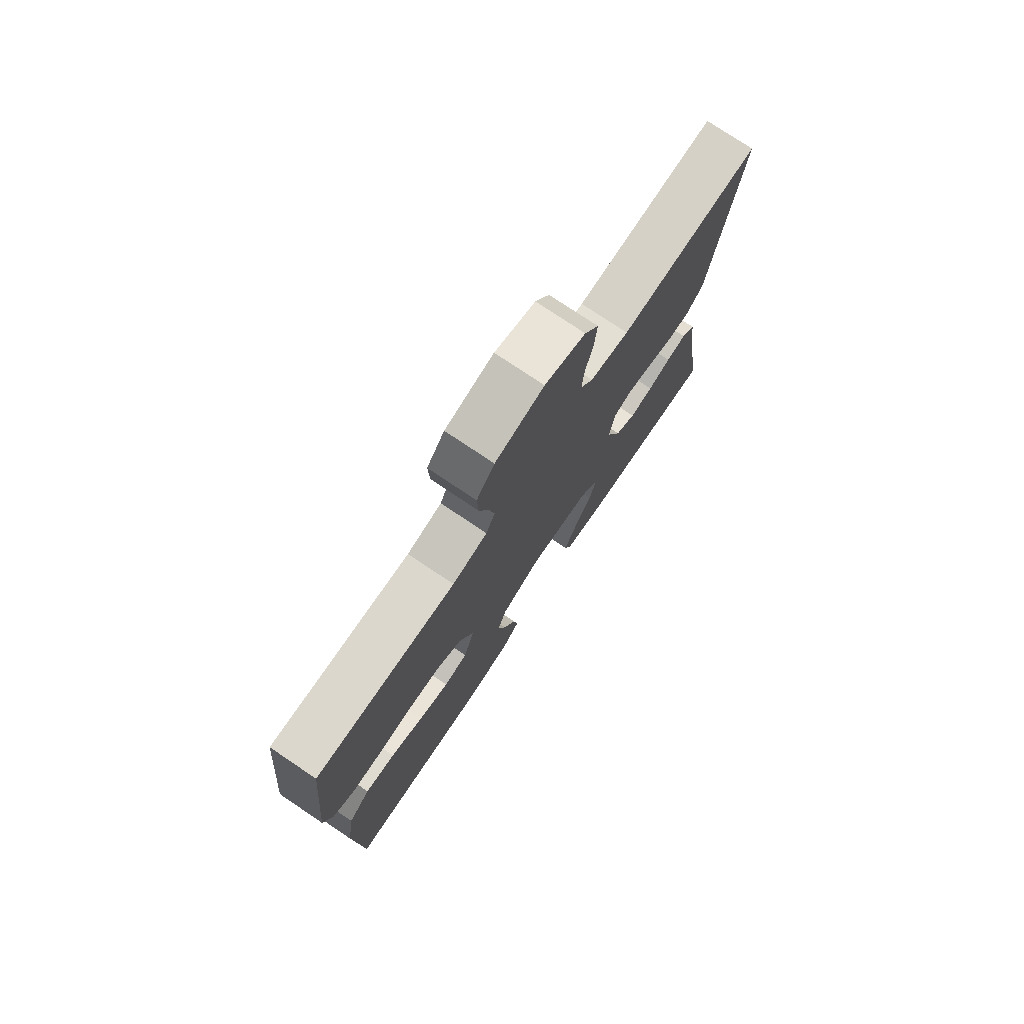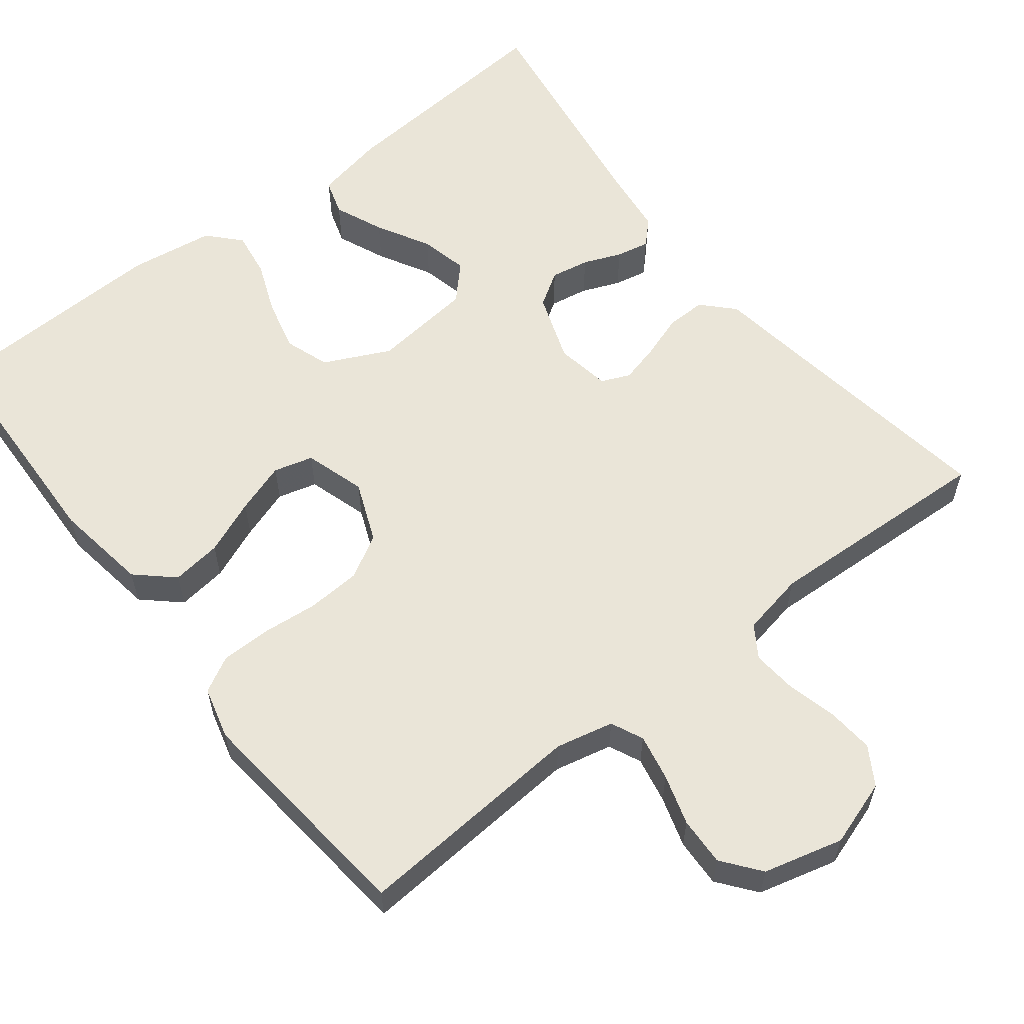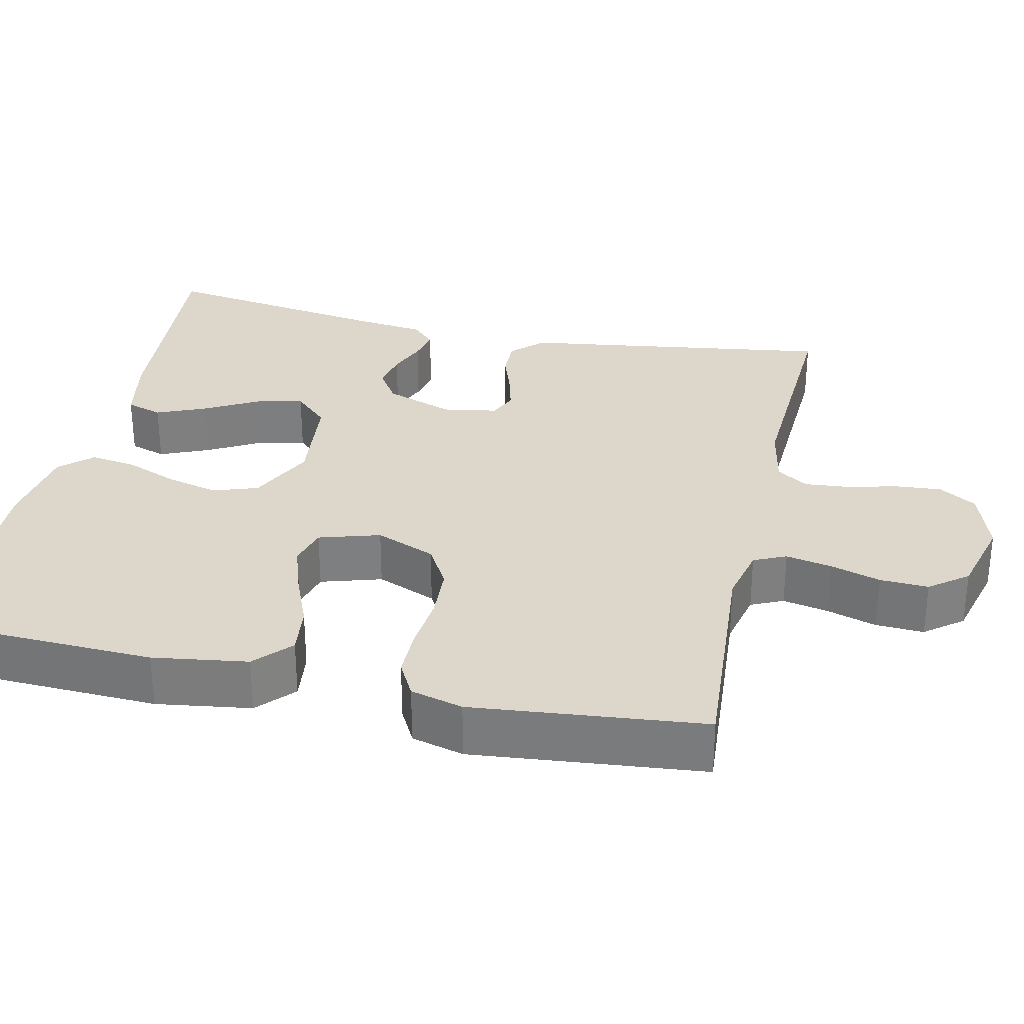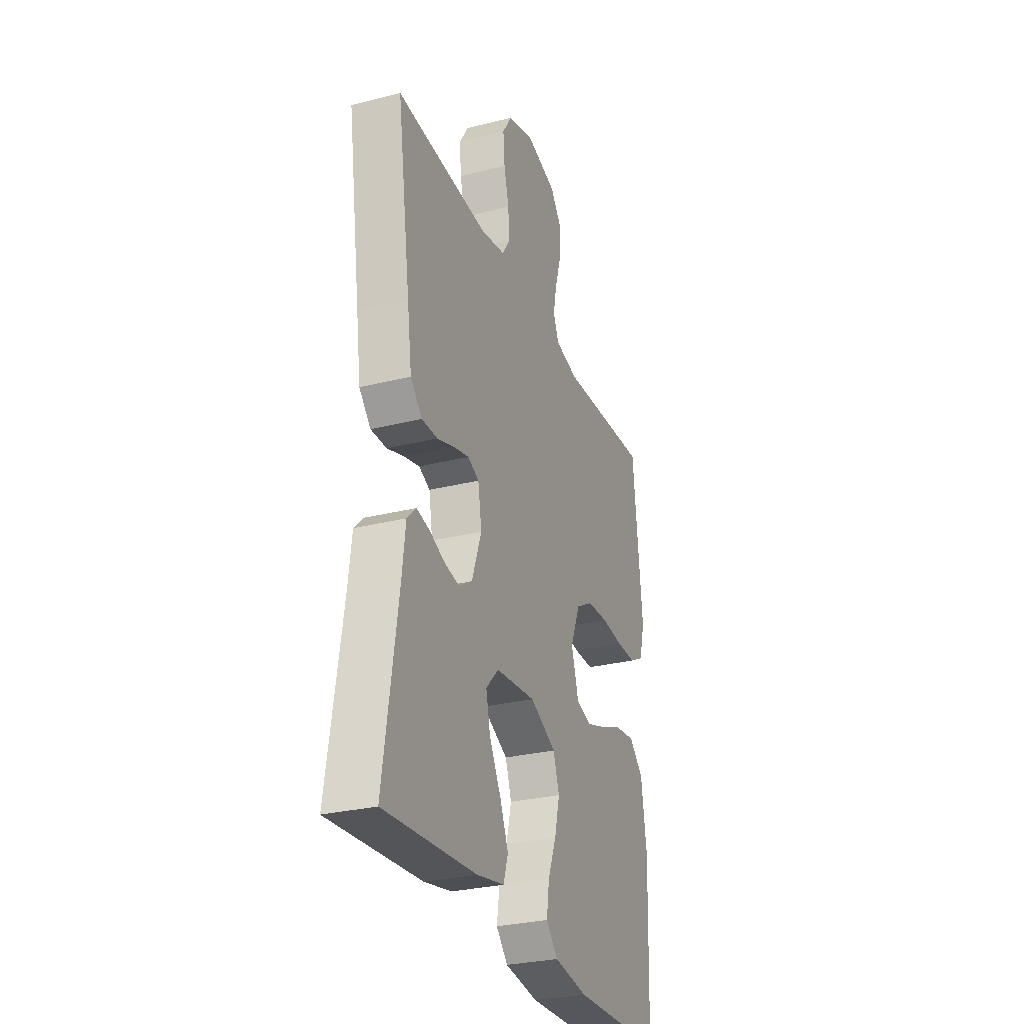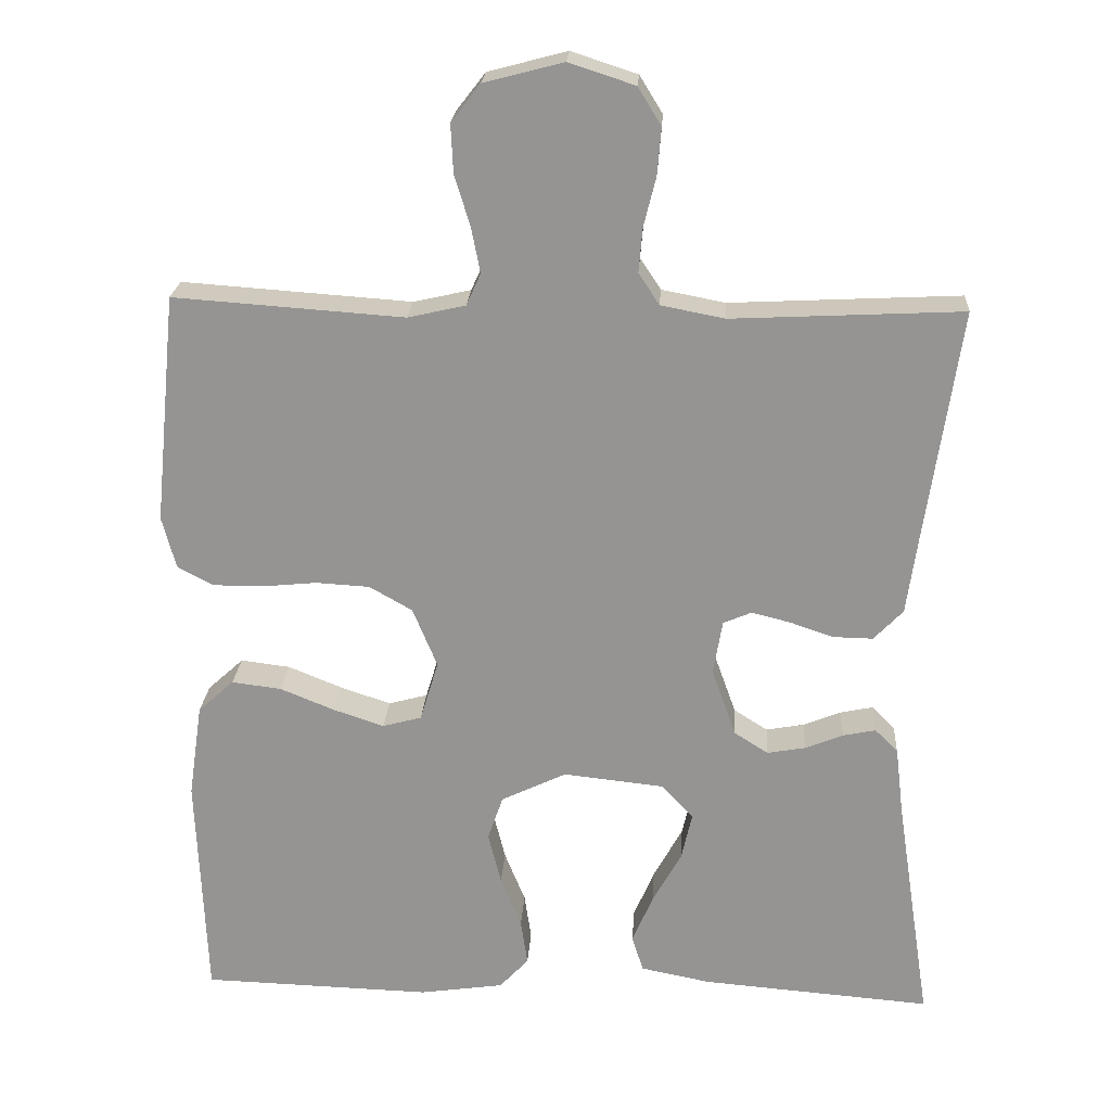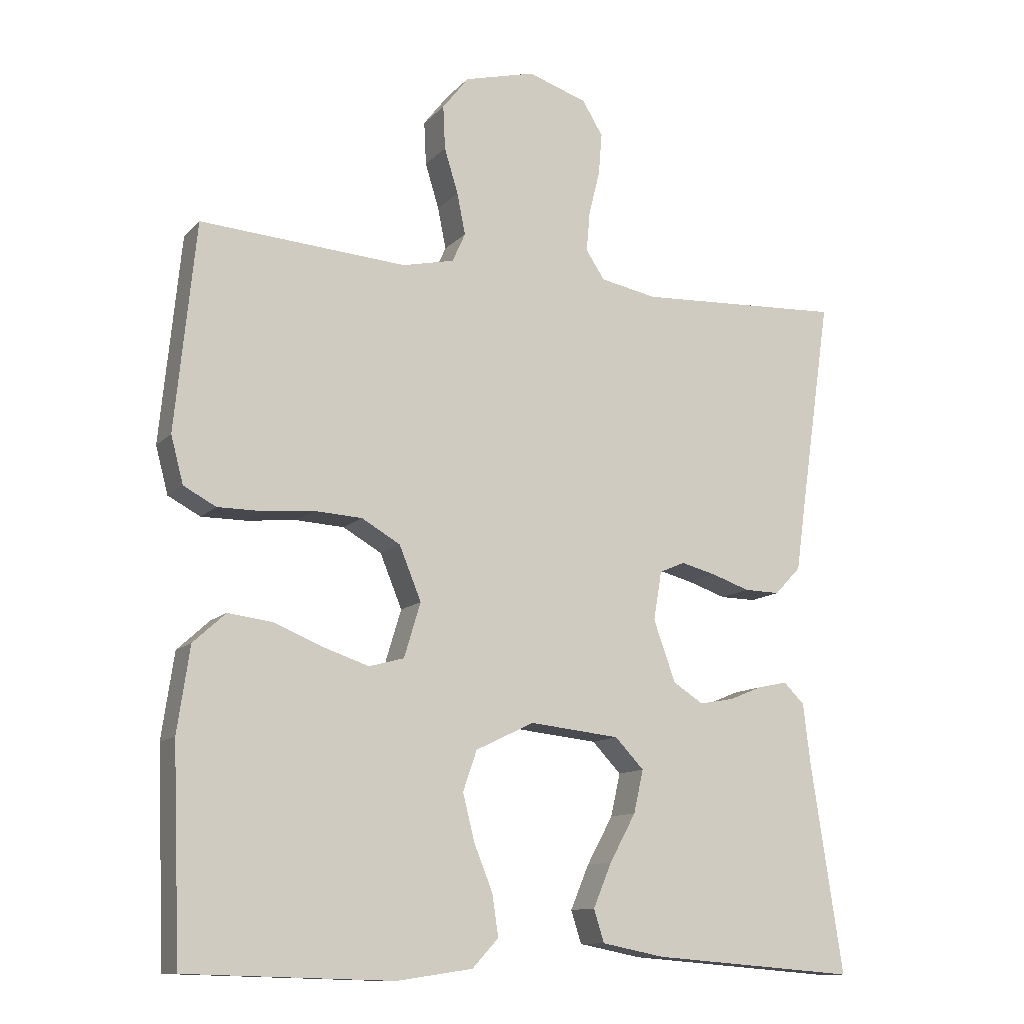
<metadata>
{"format":"obj","ext":"obj","renderer":"f3d","projection":"perspective","resolution":1024,"background":"white","views":[{"elev":76.6,"azim":-56.1,"up":"+Z"},{"elev":58.9,"azim":-38.1,"up":"+Y"},{"elev":30.7,"azim":-77.5,"up":"+Y"},{"elev":-29.2,"azim":110.4,"up":"+Z"},{"elev":22.3,"azim":3.6,"up":"+Z"},{"elev":-11.7,"azim":-25.2,"up":"+Z"}]}
</metadata>
<code>
v 0.5 0.07 0.5
v 0.456 0.07 0.2
v 0.441 0.07 0.094
v 0.403 0.07 0.054
v 0.351 0.07 0.055
v 0.295 0.07 0.074
v 0.244 0.07 0.087
v 0.207 0.07 0.071
v 0.195 0.07 0
v 0.227 0.07 -0.089
v 0.271 0.07 -0.117
v 0.321 0.07 -0.108
v 0.37 0.07 -0.088
v 0.413 0.07 -0.079
v 0.443 0.07 -0.109
v 0.454 0.07 -0.2
v 0.5 0.07 -0.5
v 0.2 0.07 -0.476
v 0.109 0.07 -0.458
v 0.094 0.07 -0.411
v 0.121 0.07 -0.347
v 0.159 0.07 -0.278
v 0.173 0.07 -0.216
v 0.131 0.07 -0.172
v 0 0.07 -0.158
v -0.085 0.07 -0.199
v -0.105 0.07 -0.257
v -0.088 0.07 -0.325
v -0.061 0.07 -0.392
v -0.052 0.07 -0.452
v -0.09 0.07 -0.493
v -0.2 0.07 -0.509
v -0.5 0.07 -0.5
v -0.512 0.07 -0.2
v -0.494 0.07 -0.077
v -0.447 0.07 -0.034
v -0.382 0.07 -0.042
v -0.311 0.07 -0.071
v -0.245 0.07 -0.093
v -0.194 0.07 -0.079
v -0.17 0.07 0
v -0.202 0.07 0.078
v -0.258 0.07 0.11
v -0.328 0.07 0.114
v -0.4 0.07 0.107
v -0.465 0.07 0.107
v -0.512 0.07 0.132
v -0.53 0.07 0.2
v -0.5 0.07 0.5
v -0.2 0.07 0.479
v -0.125 0.07 0.496
v -0.106 0.07 0.538
v -0.118 0.07 0.598
v -0.138 0.07 0.663
v -0.141 0.07 0.726
v -0.103 0.07 0.775
v 0 0.07 0.802
v 0.086 0.07 0.774
v 0.116 0.07 0.725
v 0.111 0.07 0.664
v 0.095 0.07 0.6
v 0.09 0.07 0.542
v 0.117 0.07 0.501
v 0.2 0.07 0.485
v 0.5 0 0.5
v 0.456 0 0.2
v 0.441 0 0.094
v 0.403 0 0.054
v 0.351 0 0.055
v 0.295 0 0.074
v 0.244 0 0.087
v 0.207 0 0.071
v 0.195 0 0
v 0.227 0 -0.089
v 0.271 0 -0.117
v 0.321 0 -0.108
v 0.37 0 -0.088
v 0.413 0 -0.079
v 0.443 0 -0.109
v 0.454 0 -0.2
v 0.5 0 -0.5
v 0.2 0 -0.476
v 0.109 0 -0.458
v 0.094 0 -0.411
v 0.121 0 -0.347
v 0.159 0 -0.278
v 0.173 0 -0.216
v 0.131 0 -0.172
v 0 0 -0.158
v -0.085 0 -0.199
v -0.105 0 -0.257
v -0.088 0 -0.325
v -0.061 0 -0.392
v -0.052 0 -0.452
v -0.09 0 -0.493
v -0.2 0 -0.509
v -0.5 0 -0.5
v -0.512 0 -0.2
v -0.494 0 -0.077
v -0.447 0 -0.034
v -0.382 0 -0.042
v -0.311 0 -0.071
v -0.245 0 -0.093
v -0.194 0 -0.079
v -0.17 0 0
v -0.202 0 0.078
v -0.258 0 0.11
v -0.328 0 0.114
v -0.4 0 0.107
v -0.465 0 0.107
v -0.512 0 0.132
v -0.53 0 0.2
v -0.5 0 0.5
v -0.2 0 0.479
v -0.125 0 0.496
v -0.106 0 0.538
v -0.118 0 0.598
v -0.138 0 0.663
v -0.141 0 0.726
v -0.103 0 0.775
v 0 0 0.802
v 0.086 0 0.774
v 0.116 0 0.725
v 0.111 0 0.664
v 0.095 0 0.6
v 0.09 0 0.542
v 0.117 0 0.501
v 0.2 0 0.485
f 58 59 60 61
f 58 61 62
f 57 58 62
f 56 57 62
f 53 54 55 56
f 52 53 56 62
f 51 52 62 63
f 47 48 49 50
f 44 45 46 47
f 43 44 47 50
f 42 43 50 51
f 35 36 37 38
f 35 38 39
f 34 35 39
f 33 34 39 40
f 31 32 33 40
f 28 29 30 31
f 27 28 31 40
f 19 20 21 22
f 17 18 19 22
f 16 17 22 23
f 15 16 23 24
f 12 13 14 15
f 11 12 15 24
f 3 4 5 6
f 2 3 6 7
f 64 1 2 7
f 63 64 7 8
f 41 42 51 63
f 41 63 8 9
f 26 27 40 41
f 25 26 41 9
f 10 11 24 25
f 9 10 25
f 125 124 123 122
f 126 125 122
f 126 122 121
f 126 121 120
f 120 119 118 117
f 126 120 117 116
f 127 126 116 115
f 114 113 112 111
f 111 110 109 108
f 114 111 108 107
f 115 114 107 106
f 102 101 100 99
f 103 102 99
f 103 99 98
f 104 103 98 97
f 104 97 96 95
f 95 94 93 92
f 104 95 92 91
f 86 85 84 83
f 86 83 82 81
f 87 86 81 80
f 88 87 80 79
f 79 78 77 76
f 88 79 76 75
f 70 69 68 67
f 71 70 67 66
f 71 66 65 128
f 72 71 128 127
f 127 115 106 105
f 73 72 127 105
f 105 104 91 90
f 73 105 90 89
f 89 88 75 74
f 89 74 73
f 1 65 66 2
f 2 66 67 3
f 3 67 68 4
f 4 68 69 5
f 5 69 70 6
f 6 70 71 7
f 7 71 72 8
f 8 72 73 9
f 9 73 74 10
f 10 74 75 11
f 11 75 76 12
f 12 76 77 13
f 13 77 78 14
f 14 78 79 15
f 15 79 80 16
f 16 80 81 17
f 17 81 82 18
f 18 82 83 19
f 19 83 84 20
f 20 84 85 21
f 21 85 86 22
f 22 86 87 23
f 23 87 88 24
f 24 88 89 25
f 25 89 90 26
f 26 90 91 27
f 27 91 92 28
f 28 92 93 29
f 29 93 94 30
f 30 94 95 31
f 31 95 96 32
f 32 96 97 33
f 33 97 98 34
f 34 98 99 35
f 35 99 100 36
f 36 100 101 37
f 37 101 102 38
f 38 102 103 39
f 39 103 104 40
f 40 104 105 41
f 41 105 106 42
f 42 106 107 43
f 43 107 108 44
f 44 108 109 45
f 45 109 110 46
f 46 110 111 47
f 47 111 112 48
f 48 112 113 49
f 49 113 114 50
f 50 114 115 51
f 51 115 116 52
f 52 116 117 53
f 53 117 118 54
f 54 118 119 55
f 55 119 120 56
f 56 120 121 57
f 57 121 122 58
f 58 122 123 59
f 59 123 124 60
f 60 124 125 61
f 61 125 126 62
f 62 126 127 63
f 63 127 128 64
f 64 128 65 1

</code>
